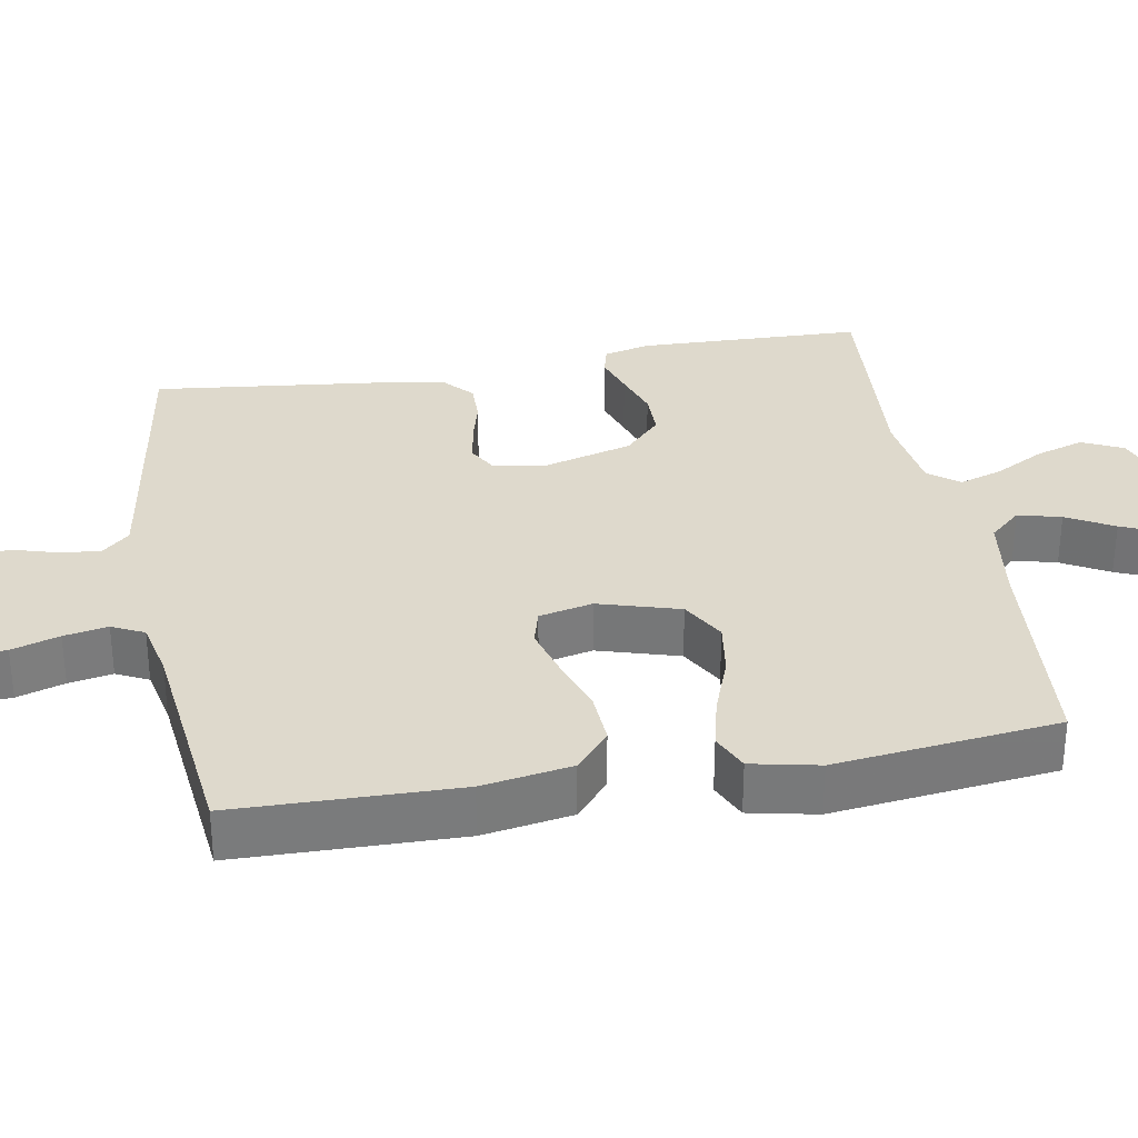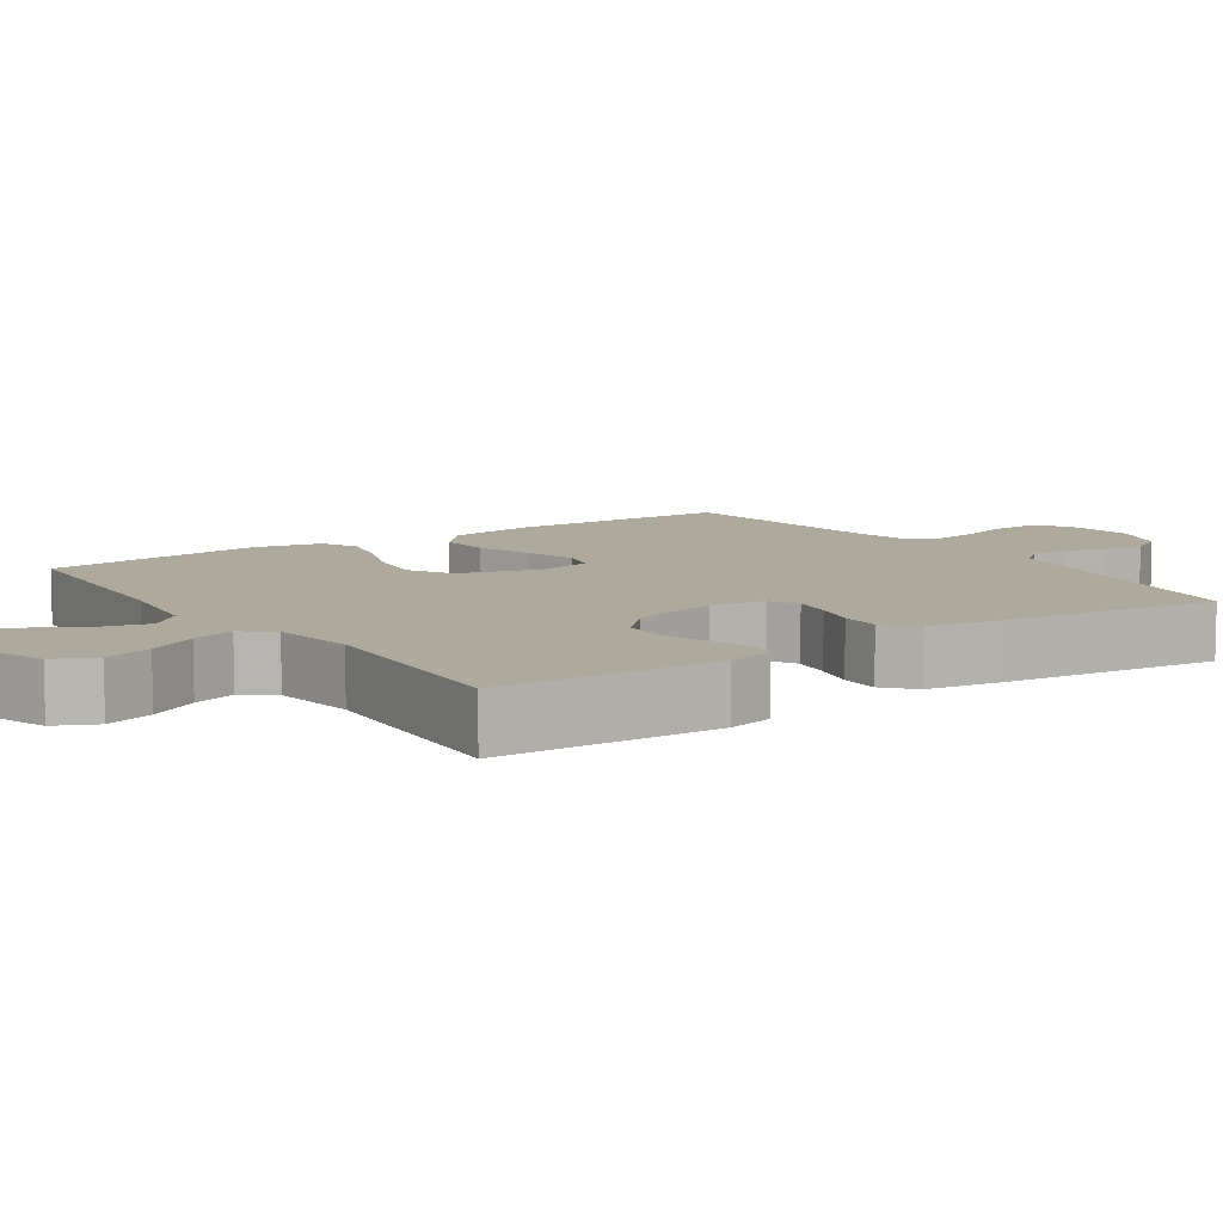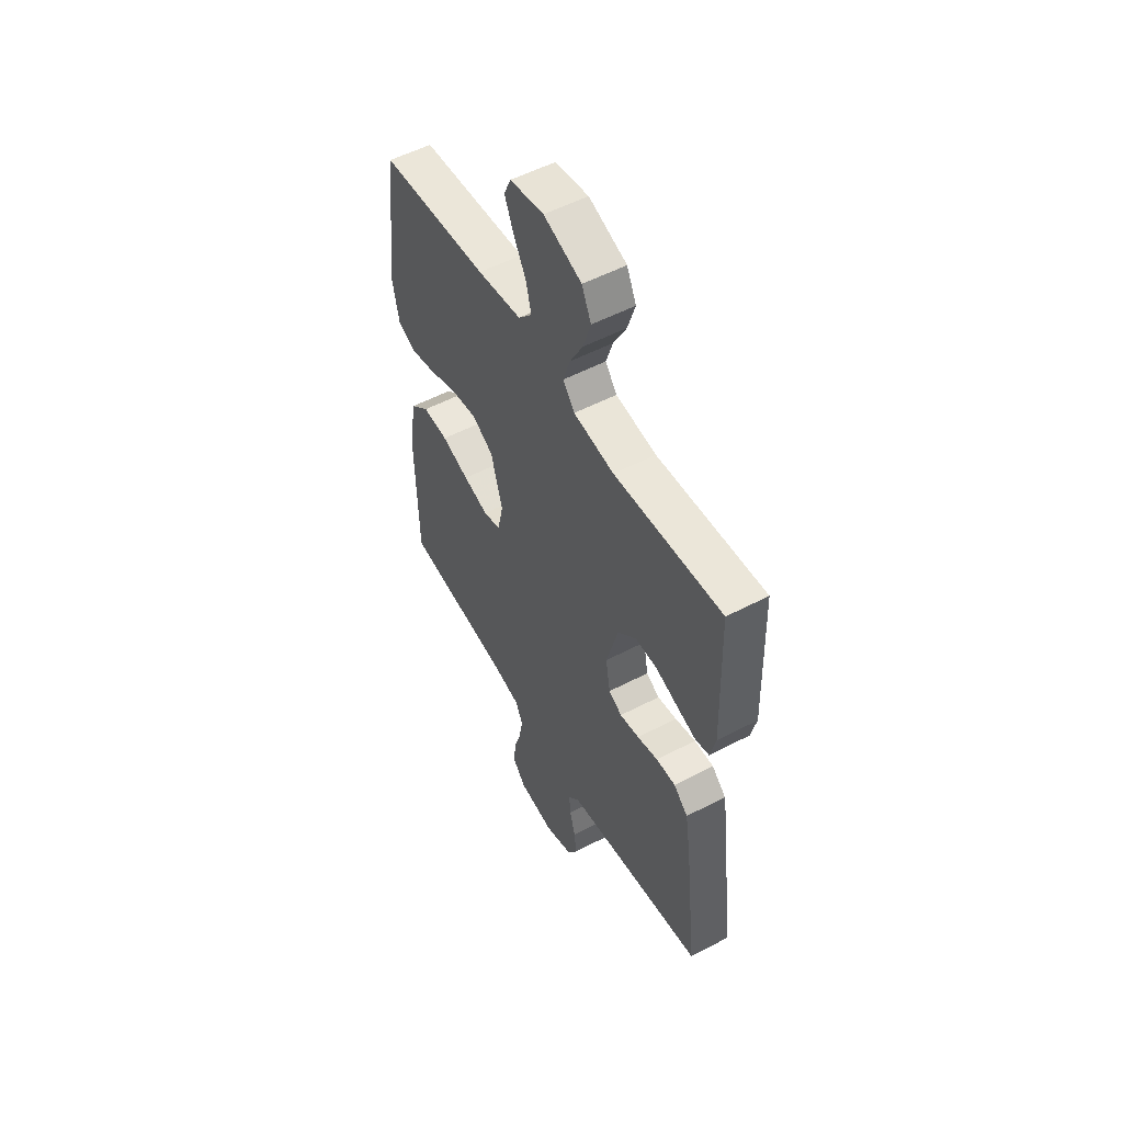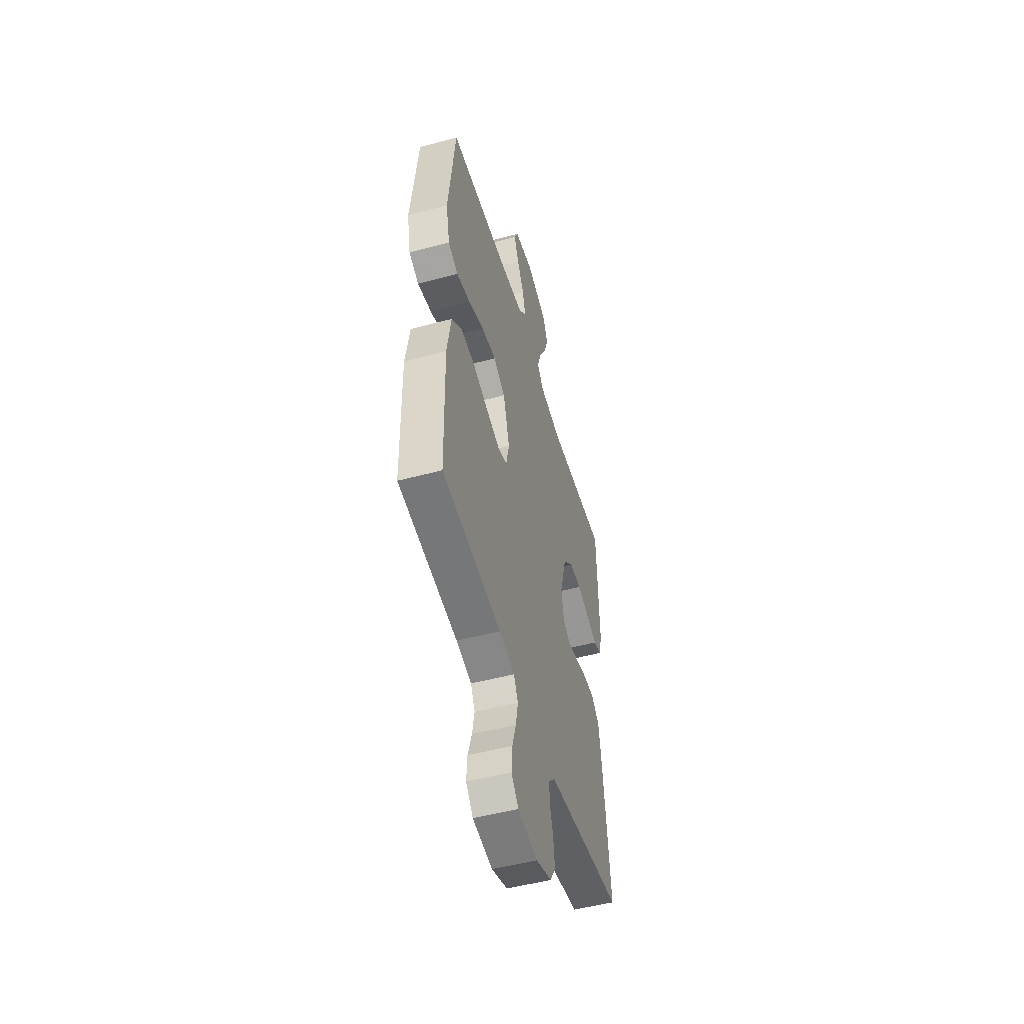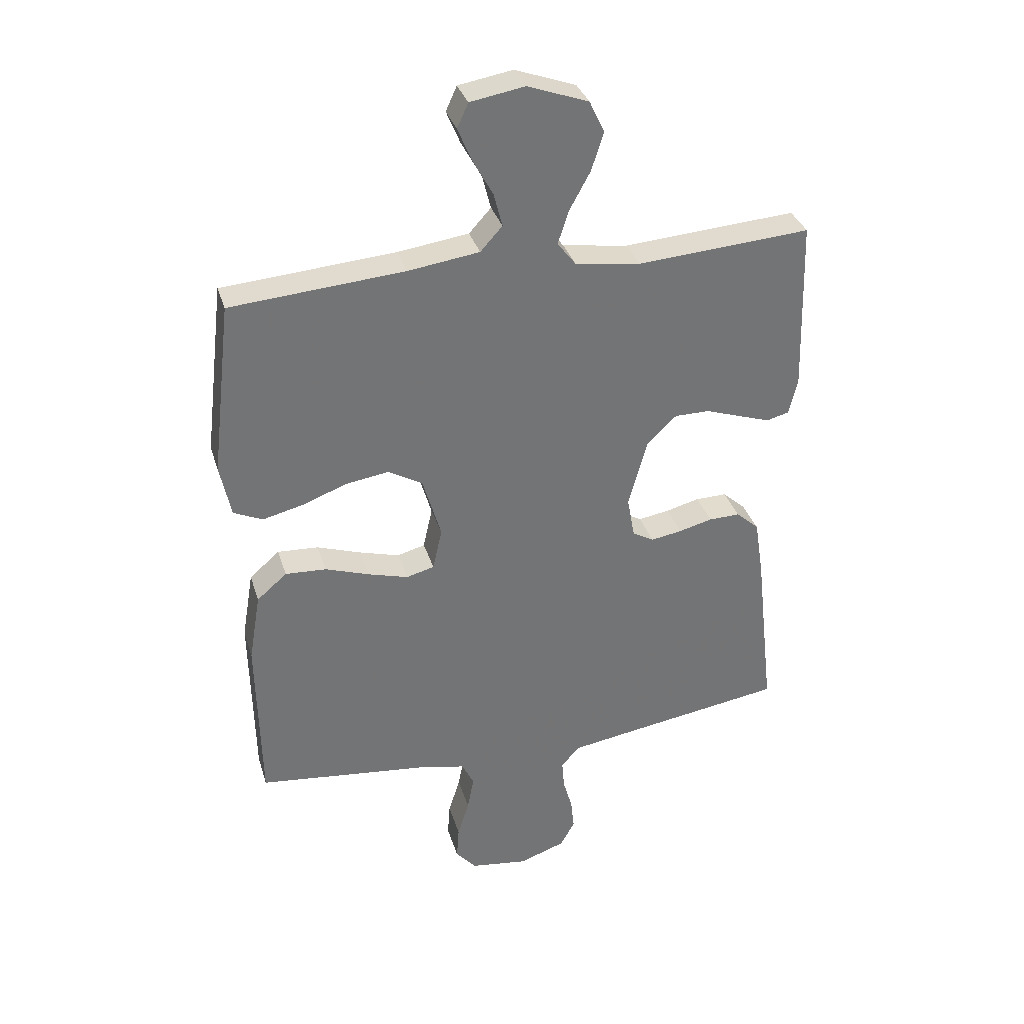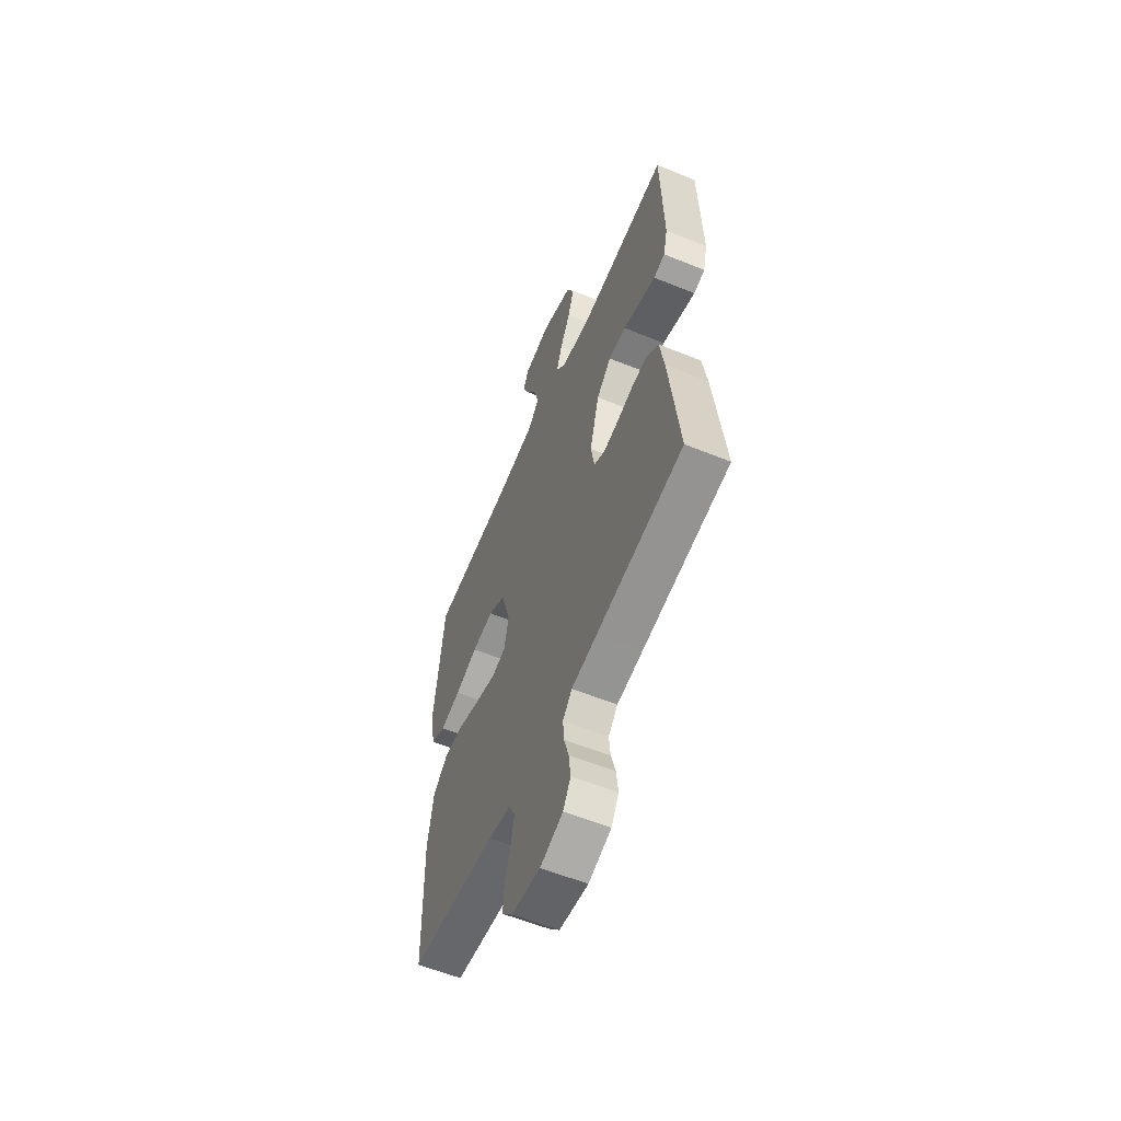
<metadata>
{"format":"obj","ext":"obj","renderer":"f3d","projection":"perspective","resolution":1024,"background":"white","views":[{"elev":32.1,"azim":-100.0,"up":"+Y"},{"elev":8.9,"azim":55.8,"up":"+Y"},{"elev":53.6,"azim":60.8,"up":"+Z"},{"elev":-51.1,"azim":-73.8,"up":"+Z"},{"elev":34.0,"azim":-16.1,"up":"+Z"},{"elev":-58.5,"azim":67.2,"up":"+Z"}]}
</metadata>
<code>
v -0.5 0.07 -0.5
v -0.506 0.07 -0.2
v -0.486 0.07 -0.08
v -0.434 0.07 -0.035
v -0.363 0.07 -0.039
v -0.287 0.07 -0.065
v -0.217 0.07 -0.085
v -0.169 0.07 -0.072
v -0.153 0.07 0
v -0.185 0.07 0.109
v -0.244 0.07 0.143
v -0.318 0.07 0.132
v -0.396 0.07 0.103
v -0.466 0.07 0.086
v -0.516 0.07 0.109
v -0.535 0.07 0.2
v -0.5 0.07 0.5
v -0.2 0.07 0.523
v -0.077 0.07 0.54
v -0.039 0.07 0.582
v -0.054 0.07 0.64
v -0.089 0.07 0.703
v -0.113 0.07 0.76
v -0.094 0.07 0.802
v 0 0.07 0.818
v 0.105 0.07 0.78
v 0.131 0.07 0.725
v 0.11 0.07 0.66
v 0.074 0.07 0.594
v 0.055 0.07 0.536
v 0.087 0.07 0.495
v 0.2 0.07 0.479
v 0.5 0.07 0.5
v 0.509 0.07 0.2
v 0.494 0.07 0.138
v 0.455 0.07 0.128
v 0.401 0.07 0.146
v 0.339 0.07 0.167
v 0.279 0.07 0.167
v 0.228 0.07 0.119
v 0.195 0.07 0
v 0.208 0.07 -0.072
v 0.245 0.07 -0.093
v 0.299 0.07 -0.084
v 0.357 0.07 -0.069
v 0.411 0.07 -0.068
v 0.451 0.07 -0.104
v 0.466 0.07 -0.2
v 0.5 0.07 -0.5
v 0.2 0.07 -0.546
v 0.111 0.07 -0.56
v 0.079 0.07 -0.596
v 0.083 0.07 -0.646
v 0.099 0.07 -0.702
v 0.105 0.07 -0.757
v 0.079 0.07 -0.802
v 0 0.07 -0.83
v -0.1 0.07 -0.816
v -0.136 0.07 -0.775
v -0.132 0.07 -0.717
v -0.112 0.07 -0.653
v -0.101 0.07 -0.594
v -0.122 0.07 -0.551
v -0.2 0.07 -0.534
v -0.5 0 -0.5
v -0.506 0 -0.2
v -0.486 0 -0.08
v -0.434 0 -0.035
v -0.363 0 -0.039
v -0.287 0 -0.065
v -0.217 0 -0.085
v -0.169 0 -0.072
v -0.153 0 0
v -0.185 0 0.109
v -0.244 0 0.143
v -0.318 0 0.132
v -0.396 0 0.103
v -0.466 0 0.086
v -0.516 0 0.109
v -0.535 0 0.2
v -0.5 0 0.5
v -0.2 0 0.523
v -0.077 0 0.54
v -0.039 0 0.582
v -0.054 0 0.64
v -0.089 0 0.703
v -0.113 0 0.76
v -0.094 0 0.802
v 0 0 0.818
v 0.105 0 0.78
v 0.131 0 0.725
v 0.11 0 0.66
v 0.074 0 0.594
v 0.055 0 0.536
v 0.087 0 0.495
v 0.2 0 0.479
v 0.5 0 0.5
v 0.509 0 0.2
v 0.494 0 0.138
v 0.455 0 0.128
v 0.401 0 0.146
v 0.339 0 0.167
v 0.279 0 0.167
v 0.228 0 0.119
v 0.195 0 0
v 0.208 0 -0.072
v 0.245 0 -0.093
v 0.299 0 -0.084
v 0.357 0 -0.069
v 0.411 0 -0.068
v 0.451 0 -0.104
v 0.466 0 -0.2
v 0.5 0 -0.5
v 0.2 0 -0.546
v 0.111 0 -0.56
v 0.079 0 -0.596
v 0.083 0 -0.646
v 0.099 0 -0.702
v 0.105 0 -0.757
v 0.079 0 -0.802
v 0 0 -0.83
v -0.1 0 -0.816
v -0.136 0 -0.775
v -0.132 0 -0.717
v -0.112 0 -0.653
v -0.101 0 -0.594
v -0.122 0 -0.551
v -0.2 0 -0.534
f 58 59 60 61
f 58 61 62
f 57 58 62
f 56 57 62
f 53 54 55 56
f 52 53 56 62
f 51 52 62 63
f 47 48 49 50
f 44 45 46 47
f 43 44 47 50
f 42 43 50 51
f 35 36 37 38
f 33 34 35 38
f 32 33 38 39
f 31 32 39 40
f 26 27 28 29
f 26 29 30
f 25 26 30
f 24 25 30
f 21 22 23 24
f 20 21 24 30
f 19 20 30 31
f 15 16 17 18
f 12 13 14 15
f 11 12 15 18
f 10 11 18 19
f 3 4 5 6
f 3 6 7
f 64 1 2 3
f 64 3 7
f 63 64 7 8
f 41 42 51 63
f 41 63 8 9
f 19 31 40 41
f 9 10 19 41
f 125 124 123 122
f 126 125 122
f 126 122 121
f 126 121 120
f 120 119 118 117
f 126 120 117 116
f 127 126 116 115
f 114 113 112 111
f 111 110 109 108
f 114 111 108 107
f 115 114 107 106
f 102 101 100 99
f 102 99 98 97
f 103 102 97 96
f 104 103 96 95
f 93 92 91 90
f 94 93 90
f 94 90 89
f 94 89 88
f 88 87 86 85
f 94 88 85 84
f 95 94 84 83
f 82 81 80 79
f 79 78 77 76
f 82 79 76 75
f 83 82 75 74
f 70 69 68 67
f 71 70 67
f 67 66 65 128
f 71 67 128
f 72 71 128 127
f 127 115 106 105
f 73 72 127 105
f 105 104 95 83
f 105 83 74 73
f 1 65 66 2
f 2 66 67 3
f 3 67 68 4
f 4 68 69 5
f 5 69 70 6
f 6 70 71 7
f 7 71 72 8
f 8 72 73 9
f 9 73 74 10
f 10 74 75 11
f 11 75 76 12
f 12 76 77 13
f 13 77 78 14
f 14 78 79 15
f 15 79 80 16
f 16 80 81 17
f 17 81 82 18
f 18 82 83 19
f 19 83 84 20
f 20 84 85 21
f 21 85 86 22
f 22 86 87 23
f 23 87 88 24
f 24 88 89 25
f 25 89 90 26
f 26 90 91 27
f 27 91 92 28
f 28 92 93 29
f 29 93 94 30
f 30 94 95 31
f 31 95 96 32
f 32 96 97 33
f 33 97 98 34
f 34 98 99 35
f 35 99 100 36
f 36 100 101 37
f 37 101 102 38
f 38 102 103 39
f 39 103 104 40
f 40 104 105 41
f 41 105 106 42
f 42 106 107 43
f 43 107 108 44
f 44 108 109 45
f 45 109 110 46
f 46 110 111 47
f 47 111 112 48
f 48 112 113 49
f 49 113 114 50
f 50 114 115 51
f 51 115 116 52
f 52 116 117 53
f 53 117 118 54
f 54 118 119 55
f 55 119 120 56
f 56 120 121 57
f 57 121 122 58
f 58 122 123 59
f 59 123 124 60
f 60 124 125 61
f 61 125 126 62
f 62 126 127 63
f 63 127 128 64
f 64 128 65 1

</code>
